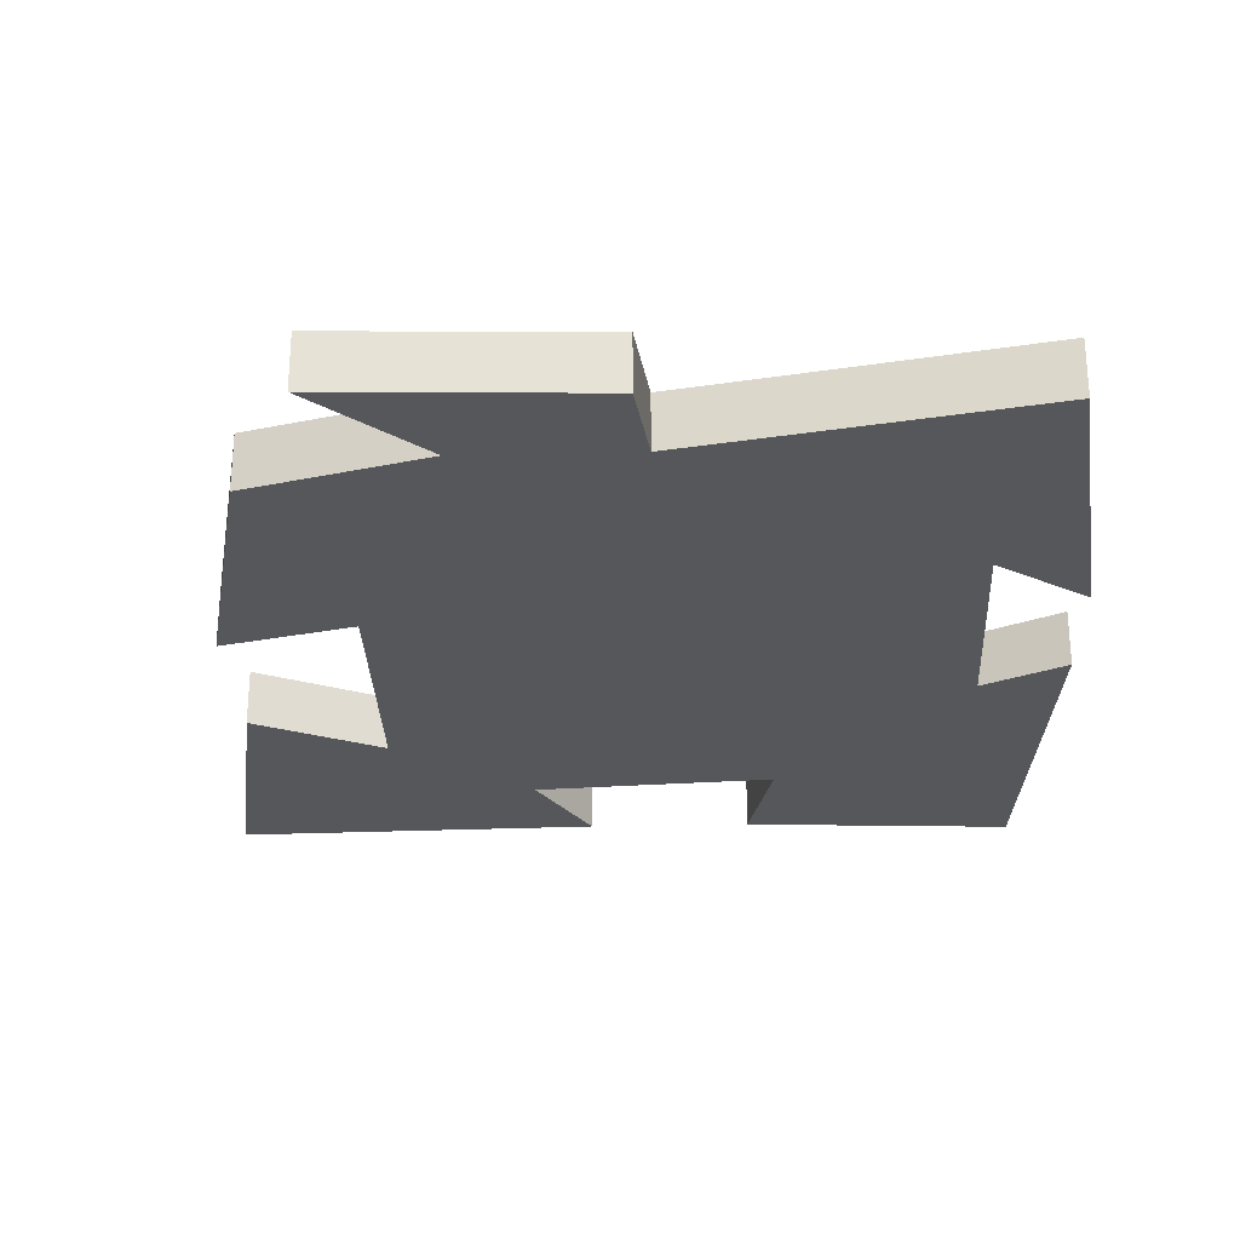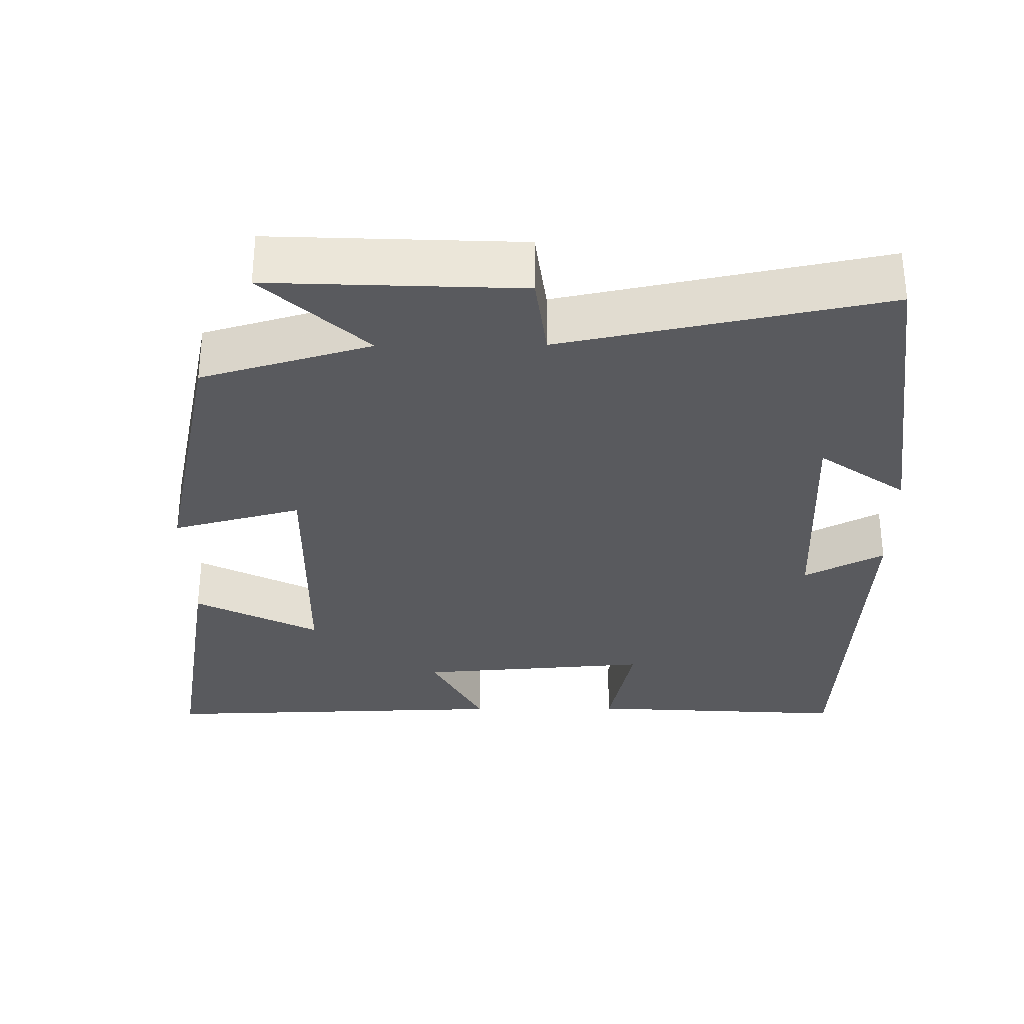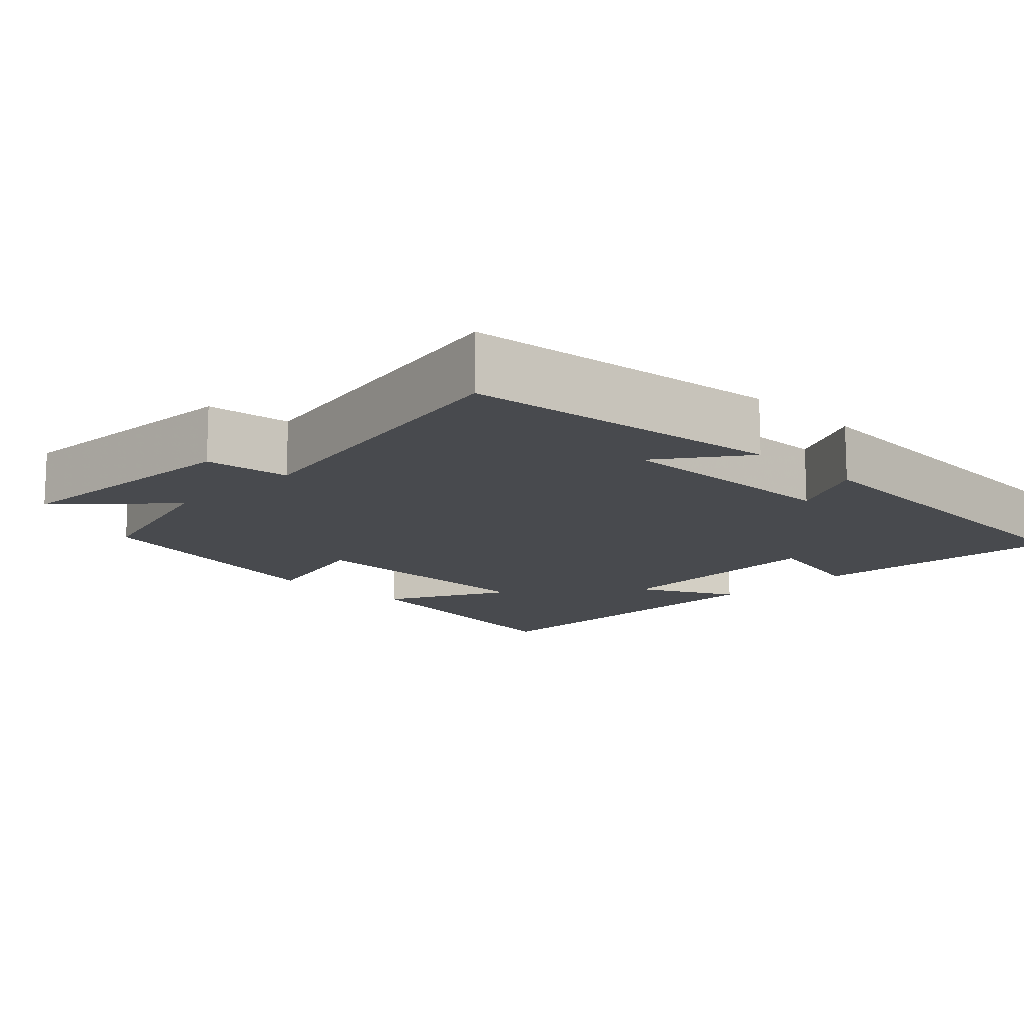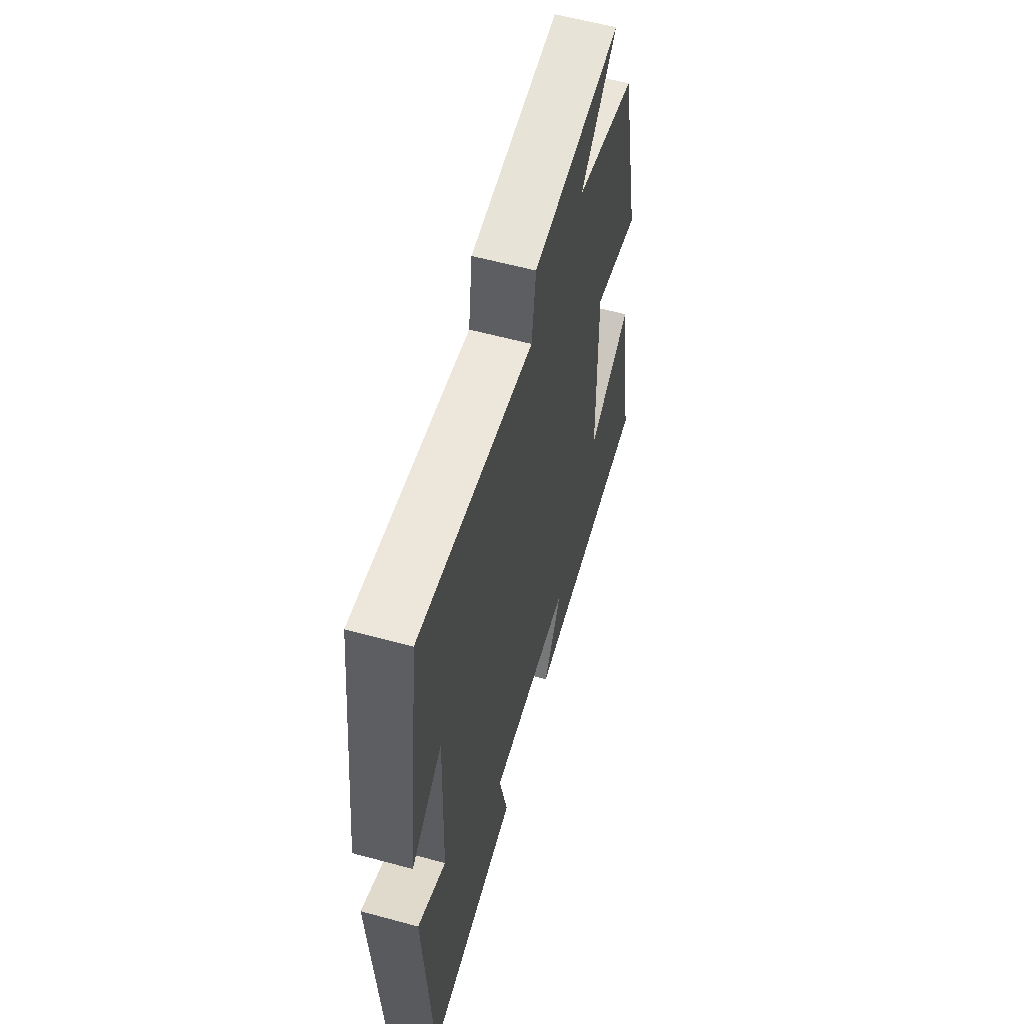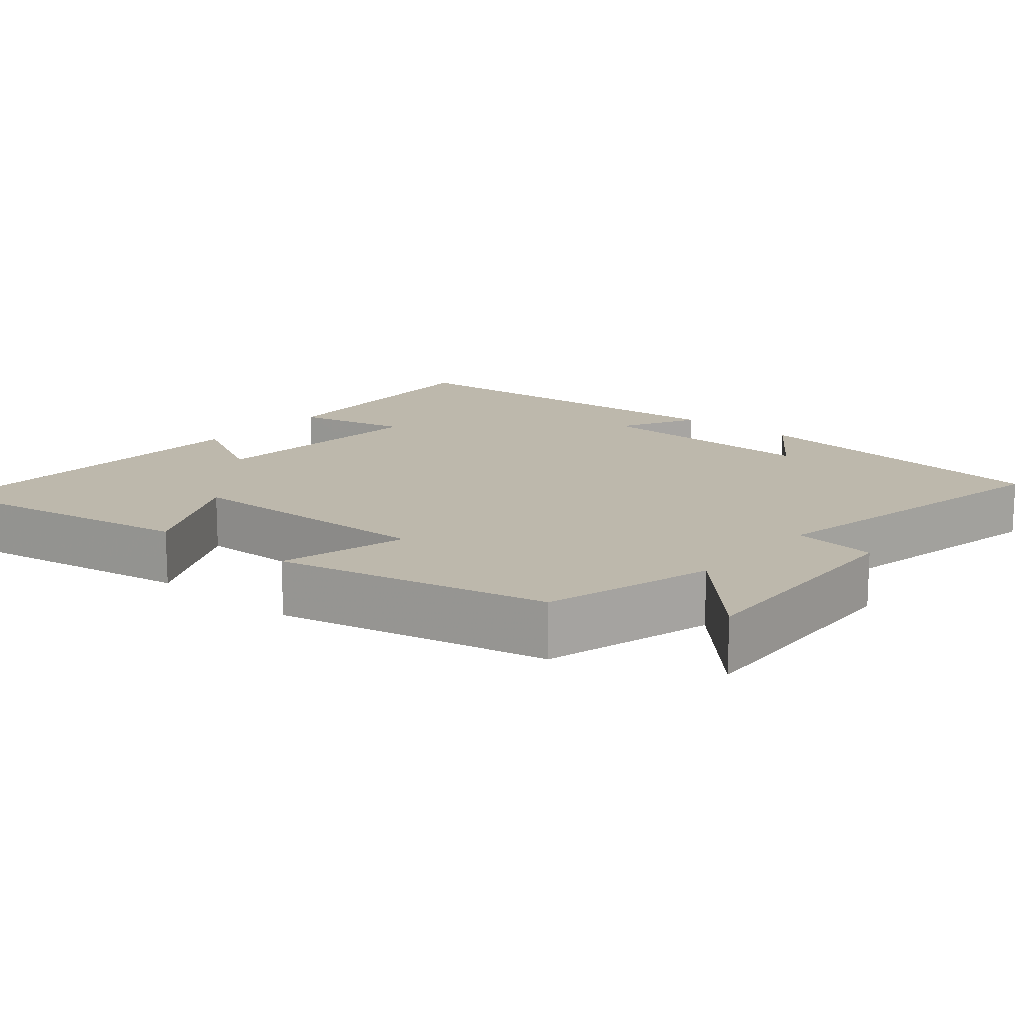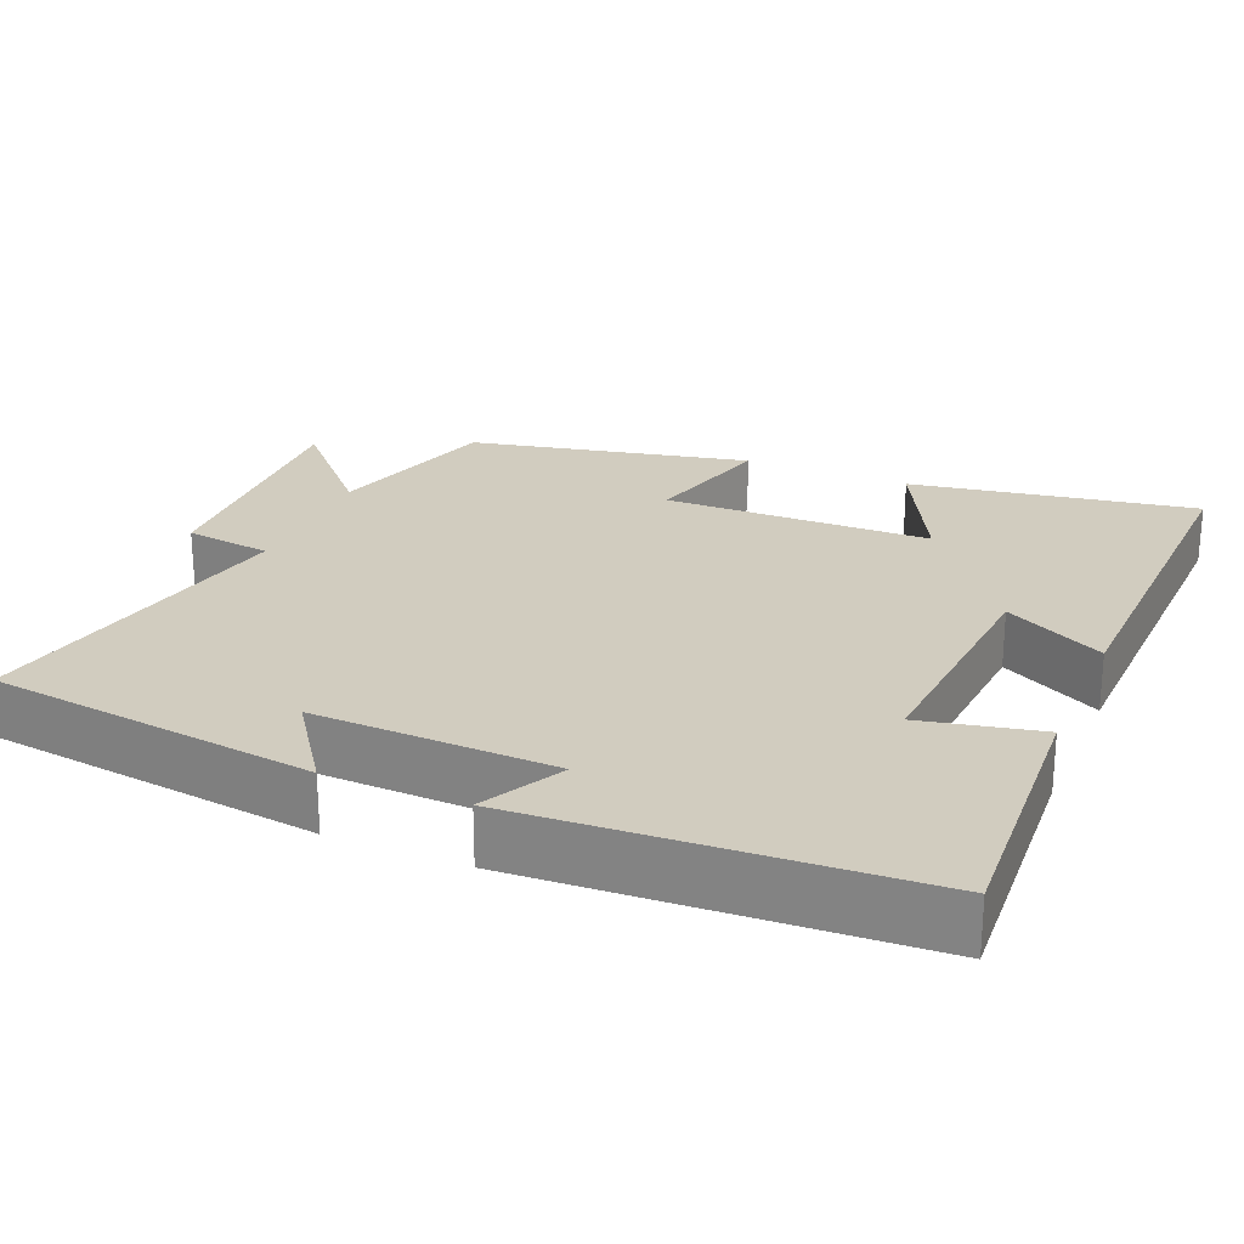
<metadata>
{"format":"obj","ext":"obj","renderer":"f3d","projection":"perspective","resolution":1024,"background":"white","views":[{"elev":-26.6,"azim":2.0,"up":"+Y"},{"elev":-31.7,"azim":0.5,"up":"+Y"},{"elev":-13.2,"azim":44.9,"up":"+Y"},{"elev":59.3,"azim":105.6,"up":"+Z"},{"elev":14.8,"azim":-50.2,"up":"+Y"},{"elev":24.2,"azim":112.9,"up":"+Y"}]}
</metadata>
<code>
v -0.422 0.07 0.434
v -0.196 0.07 0.5
v -0.333 0.07 0.627
v 0.001 0.07 0.613
v 0.016 0.07 0.5
v 0.445 0.07 0.588
v 0.5 0.07 0.161
v 0.384 0.07 0.243
v 0.394 0.07 -0.069
v 0.5 0.07 -0.013
v 0.472 0.07 -0.521
v 0.122 0.07 -0.5
v 0.155 0.07 -0.346
v -0.157 0.07 -0.37
v -0.088 0.07 -0.5
v -0.562 0.07 -0.514
v -0.5 0.07 -0.145
v -0.334 0.07 -0.229
v -0.328 0.07 0.117
v -0.5 0.07 0.071
v -0.422 0 0.434
v -0.196 0 0.5
v -0.333 0 0.627
v 0.001 0 0.613
v 0.016 0 0.5
v 0.445 0 0.588
v 0.5 0 0.161
v 0.384 0 0.243
v 0.394 0 -0.069
v 0.5 0 -0.013
v 0.472 0 -0.521
v 0.122 0 -0.5
v 0.155 0 -0.346
v -0.157 0 -0.37
v -0.088 0 -0.5
v -0.562 0 -0.514
v -0.5 0 -0.145
v -0.334 0 -0.229
v -0.328 0 0.117
v -0.5 0 0.071
f 19 20 1 2
f 18 19 2
f 15 16 17 18
f 14 15 18
f 13 14 18 2
f 10 11 12 13
f 9 10 13
f 8 9 13 2
f 6 7 8
f 5 6 8
f 5 8 2 3
f 3 4 5
f 22 21 40 39
f 22 39 38
f 38 37 36 35
f 38 35 34
f 22 38 34 33
f 33 32 31 30
f 33 30 29
f 22 33 29 28
f 28 27 26
f 28 26 25
f 23 22 28 25
f 25 24 23
f 1 21 22 2
f 2 22 23 3
f 3 23 24 4
f 4 24 25 5
f 5 25 26 6
f 6 26 27 7
f 7 27 28 8
f 8 28 29 9
f 9 29 30 10
f 10 30 31 11
f 11 31 32 12
f 12 32 33 13
f 13 33 34 14
f 14 34 35 15
f 15 35 36 16
f 16 36 37 17
f 17 37 38 18
f 18 38 39 19
f 19 39 40 20
f 20 40 21 1

</code>
